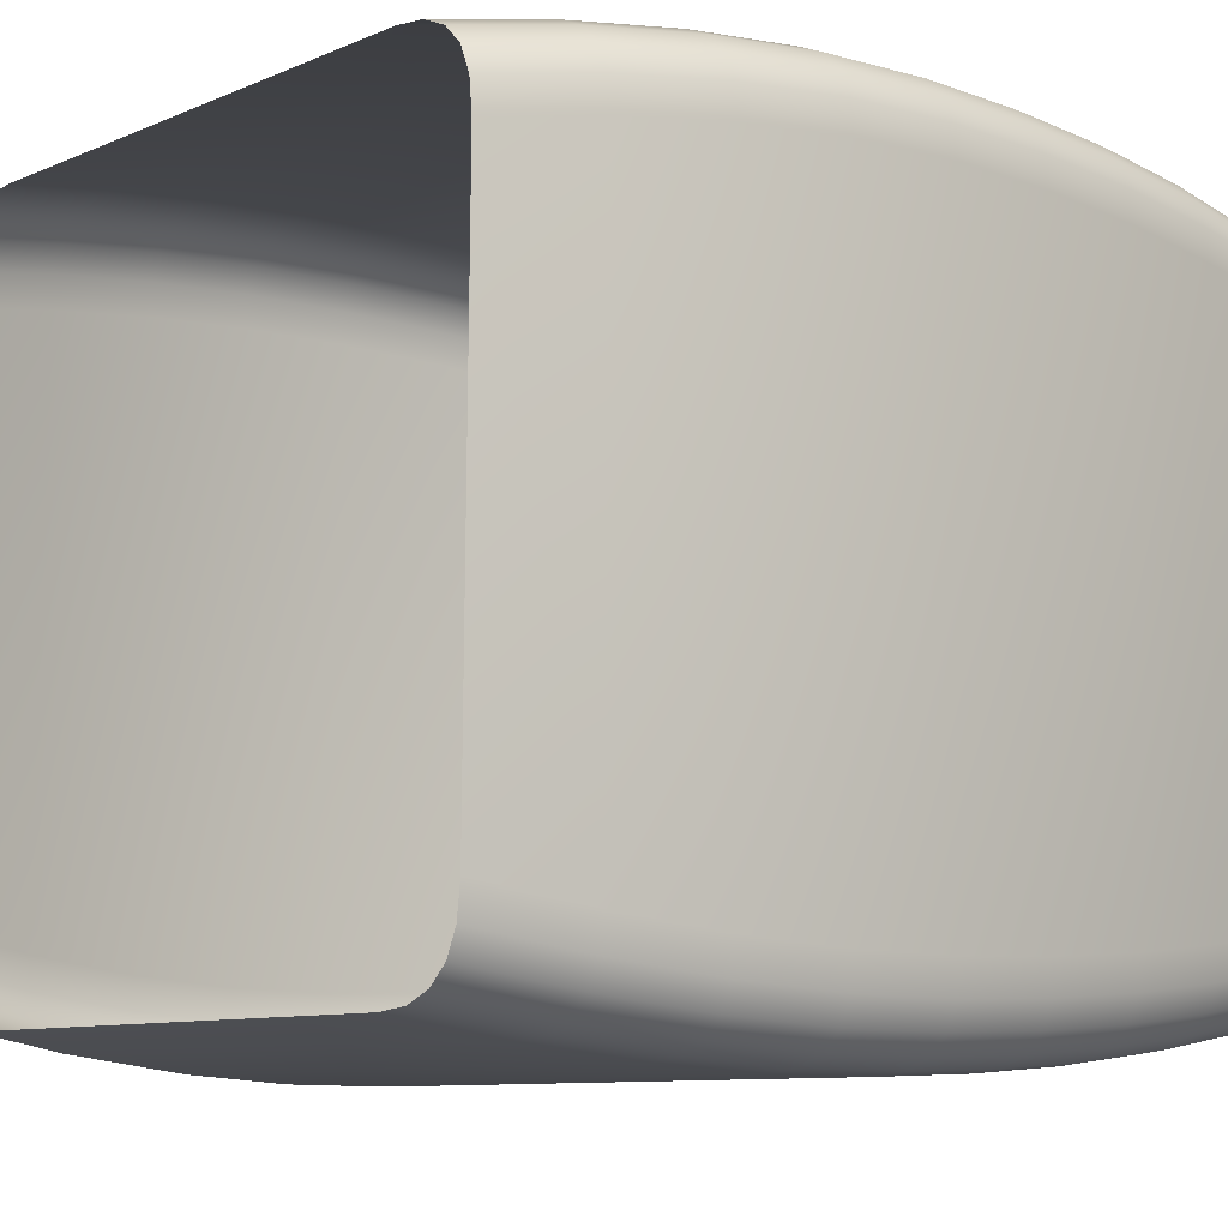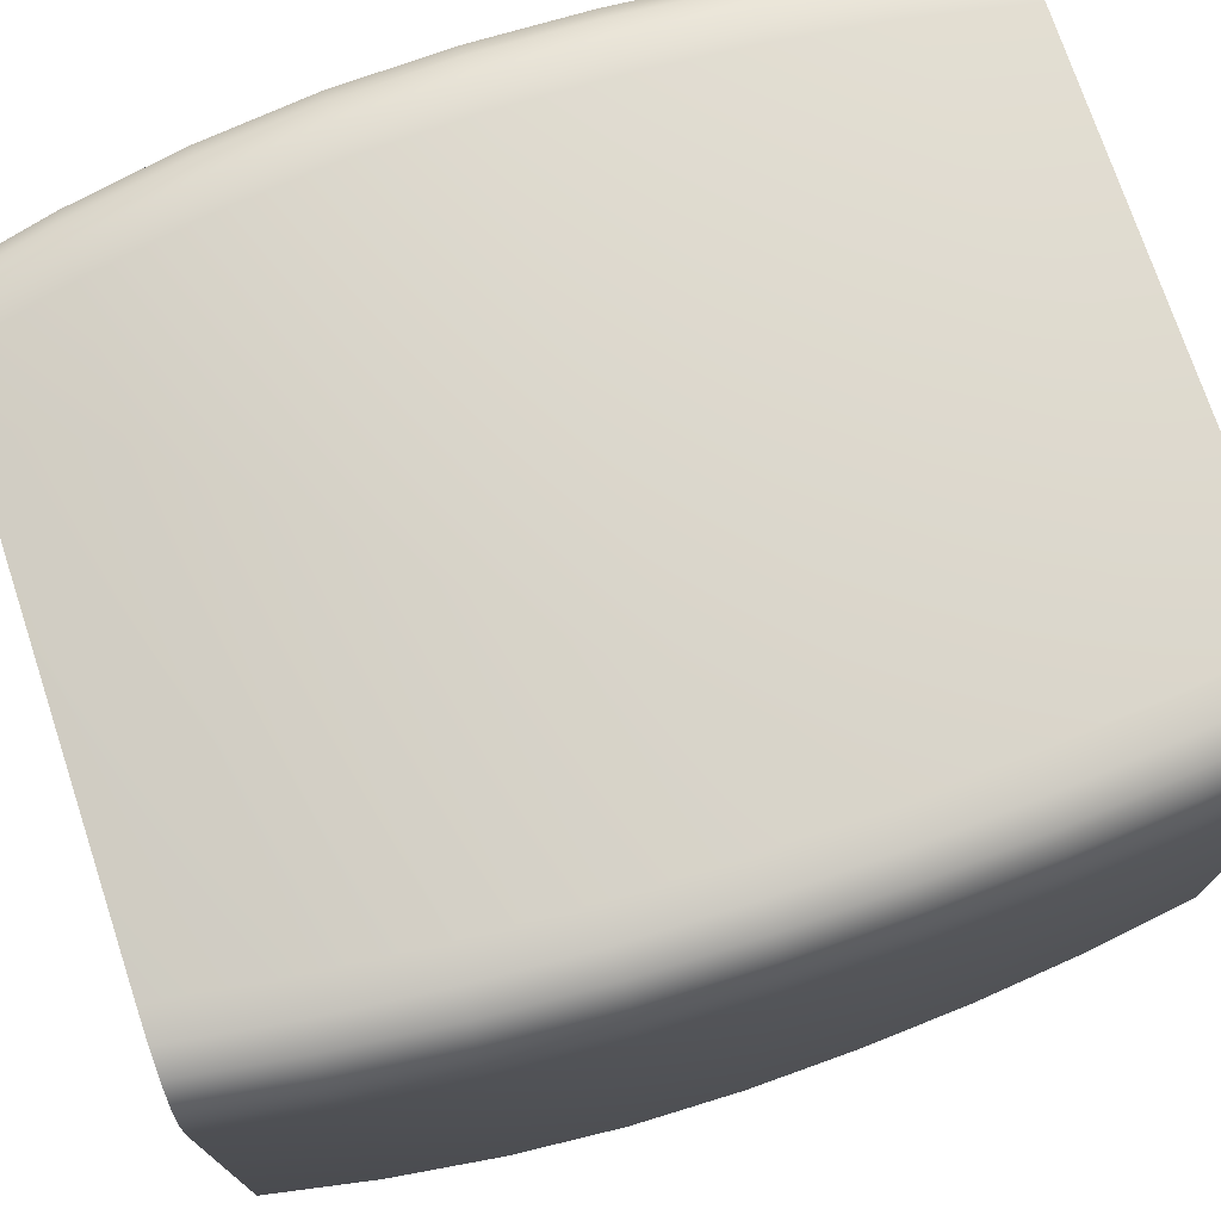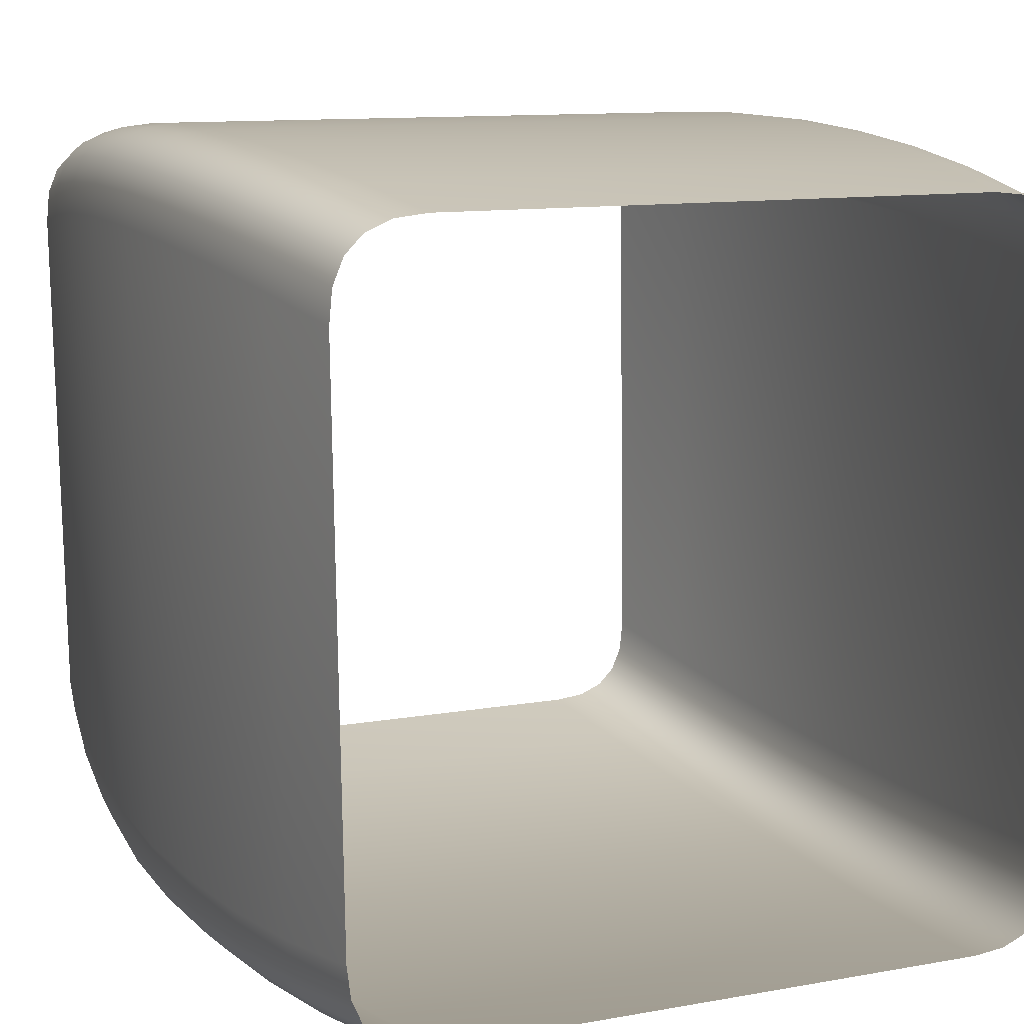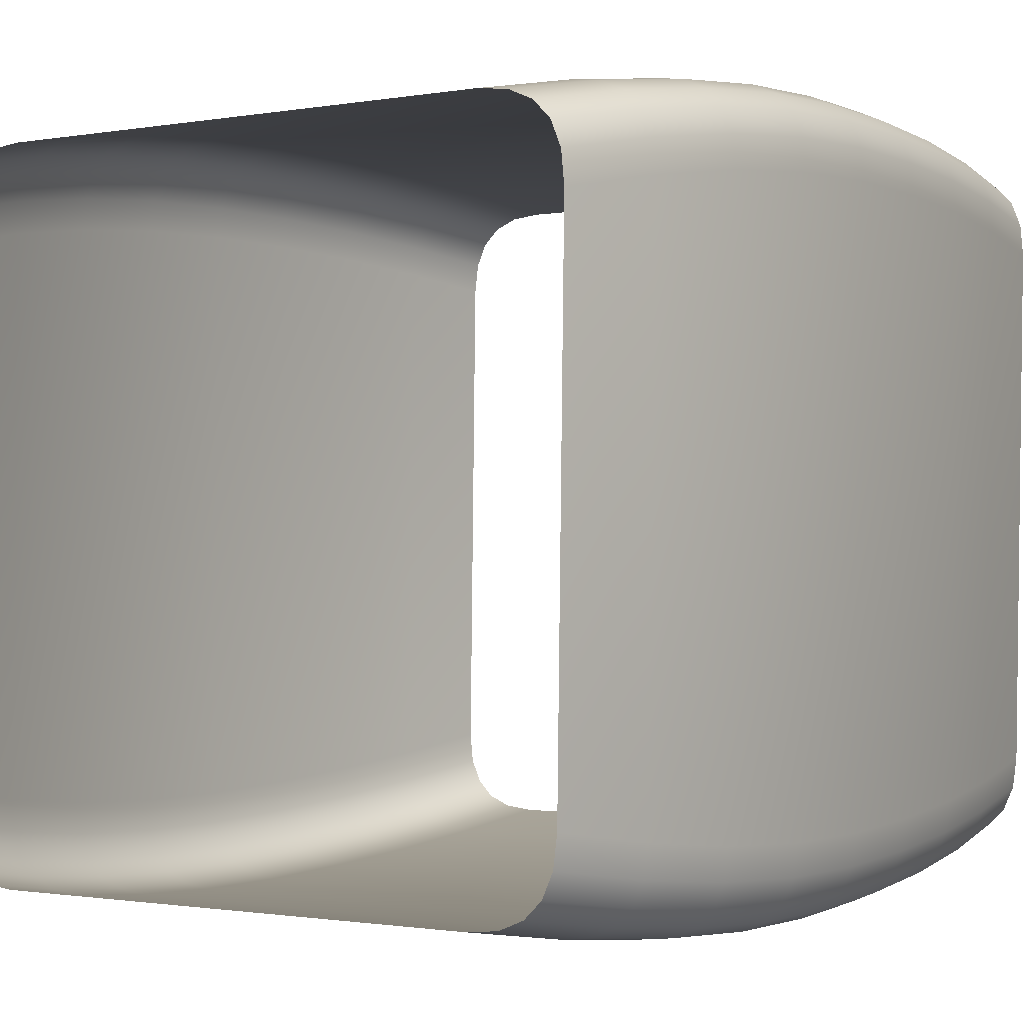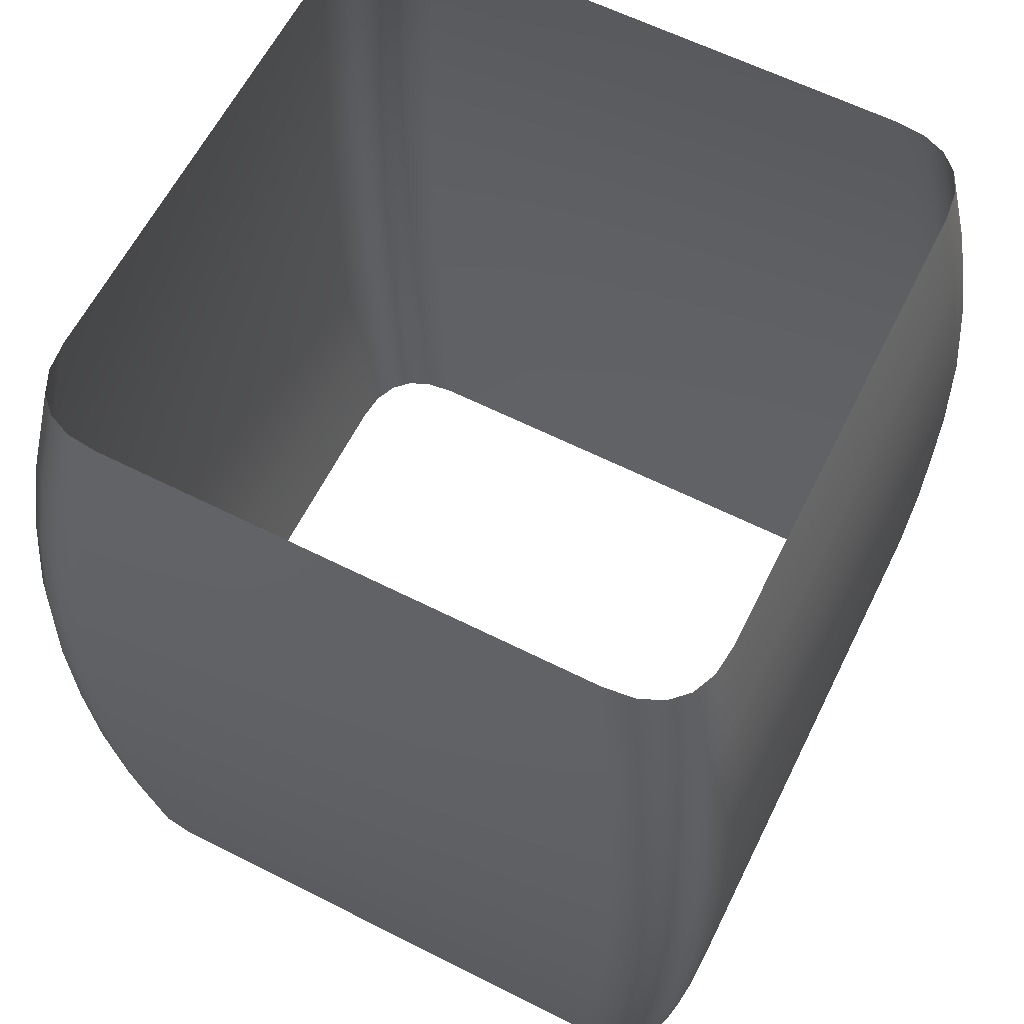
<metadata>
{"format":"obj","ext":"obj","renderer":"f3d","projection":"perspective","resolution":1024,"background":"white","views":[{"elev":-8.2,"azim":48.3,"up":"+Y"},{"elev":74.2,"azim":71.7,"up":"+Y"},{"elev":12.7,"azim":155.5,"up":"+Y"},{"elev":0.3,"azim":34.1,"up":"+Y"},{"elev":59.9,"azim":116.8,"up":"+Z"}]}
</metadata>
<code>
g Eff_Model_W1_Mecha01_02
v -0.5356 0.6319 -0.8
v -0.6057 0.6378 -0.601
v -0.5802 0.6123 -0.8
v -0.5611 0.6574 -0.601
v -0.6241 0.6562 -0.4003
v -0.4786 0.6389 -0.8
v -0.5795 0.6757 -0.4003
v -0.6352 0.6673 -0.2
v -0.5041 0.6644 -0.601
v 0.4954 0.6516 -0.8
v -0.5907 0.6869 -0.2
v -0.6399 0.672 -7.629e-08
v 0.5216 0.6778 -0.601
v 0.5523 0.646 -0.8
v -0.5225 0.6828 -0.4003
v -0.5953 0.6915 -7.629e-08
v -0.636 0.668 0.2
v 0.5785 0.6722 -0.601
v 0.5964 0.6276 -0.8
v 0.5404 0.6967 -0.4003
v -0.5336 0.6939 -0.2
v -0.5914 0.6876 0.2
v -0.6213 0.6533 0.4006
v 0.6225 0.6538 -0.601
v 0.6276 0.5964 -0.8
v 0.5973 0.6911 -0.4003
v 0.5519 0.7081 -0.2
v -0.5382 0.6986 -7.629e-08
v -0.5767 0.6729 0.4006
v -0.5965 0.6286 0.6018
v 0.6538 0.6225 -0.601
v 0.646 0.5523 -0.8
v 0.6414 0.6727 -0.4003
v 0.6088 0.7025 -0.2
v 0.5566 0.7129 -7.629e-08
v -0.5343 0.6947 0.2
v -0.5519 0.6481 0.6018
v -0.5623 0.5944 0.8
v -0.5178 0.614 0.8
v -0.5196 0.68 0.4006
v -0.4949 0.6552 0.6018
v -0.4607 0.6211 0.8
v 0.5526 0.7088 0.2
v 0.6135 0.7073 -7.629e-08
v 0.5375 0.6937 0.4006
v 0.5121 0.6683 0.6018
v 0.477 0.6333 0.8
v 0.6095 0.7033 0.2
v 0.6528 0.6841 -0.2
v 0.5944 0.6882 0.4006
v 0.569 0.6627 0.6018
v 0.534 0.6277 0.8
v 0.6576 0.6889 -7.629e-08
v 0.6727 0.6414 -0.4003
v 0.6536 0.6848 0.2
v 0.6385 0.6697 0.4006
v 0.6131 0.6443 0.6018
v 0.578 0.6093 0.8
v 0.6841 0.6528 -0.2
v 0.6722 0.5785 -0.601
v 0.6516 0.4954 -0.8
v 0.6889 0.6576 -7.629e-08
v 0.6848 0.6536 0.2
v 0.6697 0.6385 0.4006
v 0.6443 0.6131 0.6018
v 0.6093 0.578 0.8
v 0.6911 0.5973 -0.4003
v 0.6778 0.5216 -0.601
v 0.6389 -0.4786 -0.8
v 0.7025 0.6088 -0.2
v 0.7073 0.6135 -7.629e-08
v 0.7033 0.6095 0.2
v 0.6882 0.5944 0.4006
v 0.6627 0.569 0.6018
v 0.6277 0.534 0.8
v 0.6644 -0.5041 -0.601
v 0.6319 -0.5356 -0.8
v 0.6967 0.5404 -0.4003
v 0.7081 0.5519 -0.2
v 0.7129 0.5566 -7.629e-08
v 0.7088 0.5526 0.2
v 0.6937 0.5375 0.4006
v 0.6683 0.5121 0.6018
v 0.6333 0.477 0.8
v 0.6828 -0.5225 -0.4003
v 0.6939 -0.5336 -0.2
v 0.6986 -0.5382 -7.629e-08
v 0.6947 -0.5343 0.2
v 0.68 -0.5196 0.4006
v 0.6552 -0.4949 0.6018
v 0.6211 -0.4607 0.8
v 0.6574 -0.5611 -0.601
v 0.6123 -0.5802 -0.8
v 0.6757 -0.5795 -0.4003
v 0.6378 -0.6057 -0.601
v 0.5802 -0.6123 -0.8
v 0.6481 -0.5519 0.6018
v 0.614 -0.5178 0.8
v 0.6729 -0.5767 0.4006
v 0.6869 -0.5907 -0.2
v 0.6057 -0.6378 -0.601
v 0.5356 -0.6319 -0.8
v 0.6562 -0.6241 -0.4003
v 0.6286 -0.5965 0.6018
v 0.5944 -0.5623 0.8
v 0.6915 -0.5953 -7.629e-08
v 0.5611 -0.6574 -0.601
v 0.4786 -0.6389 -0.8
v 0.6241 -0.6562 -0.4003
v 0.6673 -0.6352 -0.2
v 0.6876 -0.5914 0.2
v 0.5041 -0.6644 -0.601
v -0.4954 -0.6516 -0.8
v 0.5795 -0.6757 -0.4003
v 0.6352 -0.6673 -0.2
v 0.672 -0.6399 -7.629e-08
v 0.668 -0.636 0.2
v -0.5216 -0.6778 -0.601
v -0.5523 -0.646 -0.8
v 0.5225 -0.6828 -0.4003
v 0.5907 -0.6869 -0.2
v 0.6399 -0.672 -7.629e-08
v 0.6533 -0.6213 0.4006
v -0.5785 -0.6722 -0.601
v -0.5964 -0.6276 -0.8
v -0.5404 -0.6967 -0.4003
v 0.5336 -0.6939 -0.2
v 0.5953 -0.6915 -7.629e-08
v 0.636 -0.668 0.2
v 0.6213 -0.6533 0.4006
v -0.6225 -0.6538 -0.601
v -0.6276 -0.5964 -0.8
v -0.5973 -0.6911 -0.4003
v -0.5519 -0.7081 -0.2
v 0.5382 -0.6986 -7.629e-08
v 0.5914 -0.6876 0.2
v 0.5965 -0.6286 0.6018
v 0.5623 -0.5944 0.8
v 0.5767 -0.6729 0.4006
v 0.5519 -0.6481 0.6018
v 0.5178 -0.614 0.8
v 0.5343 -0.6947 0.2
v -0.5566 -0.7129 -7.629e-08
v 0.5196 -0.68 0.4006
v 0.4949 -0.6552 0.6018
v 0.4607 -0.6211 0.8
v -0.5526 -0.7088 0.2
v -0.6088 -0.7025 -0.2
v -0.5375 -0.6937 0.4006
v -0.5121 -0.6683 0.6018
v -0.477 -0.6333 0.8
v -0.6135 -0.7073 -7.629e-08
v -0.6414 -0.6727 -0.4003
v -0.6095 -0.7033 0.2
v -0.5944 -0.6882 0.4006
v -0.569 -0.6627 0.6018
v -0.534 -0.6277 0.8
v -0.6528 -0.6841 -0.2
v -0.6538 -0.6225 -0.601
v -0.646 -0.5523 -0.8
v -0.6576 -0.6889 -7.629e-08
v -0.6536 -0.6848 0.2
v -0.6385 -0.6697 0.4006
v -0.6131 -0.6443 0.6018
v -0.578 -0.6093 0.8
v -0.6727 -0.6414 -0.4003
v -0.6722 -0.5785 -0.601
v -0.6516 -0.4954 -0.8
v -0.6841 -0.6528 -0.2
v -0.6889 -0.6576 -7.629e-08
v -0.6848 -0.6536 0.2
v -0.6697 -0.6385 0.4006
v -0.6443 -0.6131 0.6018
v -0.6093 -0.578 0.8
v -0.6778 -0.5216 -0.601
v -0.6389 0.4786 -0.8
v -0.6911 -0.5973 -0.4003
v -0.7025 -0.6088 -0.2
v -0.7073 -0.6135 -7.629e-08
v -0.7033 -0.6095 0.2
v -0.6882 -0.5944 0.4006
v -0.6627 -0.569 0.6018
v -0.6277 -0.534 0.8
v -0.6967 -0.5404 -0.4003
v -0.7081 -0.5519 -0.2
v -0.7129 -0.5566 -7.629e-08
v -0.7088 -0.5526 0.2
v -0.6937 -0.5375 0.4006
v -0.6683 -0.5121 0.6018
v -0.6333 -0.477 0.8
v -0.6644 0.5041 -0.601
v -0.6319 0.5356 -0.8
v -0.6828 0.5225 -0.4003
v -0.6574 0.5611 -0.601
v -0.6123 0.5802 -0.8
v -0.6552 0.4949 0.6018
v -0.6211 0.4607 0.8
v -0.68 0.5196 0.4006
v -0.6939 0.5336 -0.2
v -0.6378 0.6057 -0.601
v -0.5802 0.6123 -0.8
v -0.6057 0.6378 -0.601
v -0.6757 0.5795 -0.4003
v -0.6562 0.6241 -0.4003
v -0.6241 0.6562 -0.4003
v -0.6986 0.5382 -7.629e-08
v -0.6869 0.5907 -0.2
v -0.6673 0.6352 -0.2
v -0.6352 0.6673 -0.2
v -0.6947 0.5343 0.2
v -0.6915 0.5953 -7.629e-08
v -0.672 0.6399 -7.629e-08
v -0.6399 0.672 -7.629e-08
v -0.6876 0.5914 0.2
v -0.668 0.636 0.2
v -0.636 0.668 0.2
v -0.6729 0.5767 0.4006
v -0.6533 0.6213 0.4006
v -0.6213 0.6533 0.4006
v -0.6481 0.5519 0.6018
v -0.614 0.5178 0.8
v -0.6286 0.5965 0.6018
v -0.5965 0.6286 0.6018
v -0.5944 0.5623 0.8
v -0.5623 0.5944 0.8
g Eff_Model_W1_Mecha01_02_0
f 3 2 1
f 4 1 2
f 2 5 4
f 1 4 6
f 7 4 5
f 5 8 7
f 9 6 4
f 4 7 9
f 6 9 10
f 11 7 8
f 8 12 11
f 13 10 9
f 10 13 14
f 15 9 7
f 7 11 15
f 9 15 13
f 16 11 12
f 12 17 16
f 18 14 13
f 14 18 19
f 20 13 15
f 13 20 18
f 21 15 11
f 11 16 21
f 15 21 20
f 22 16 17
f 17 23 22
f 24 19 18
f 19 24 25
f 26 18 20
f 18 26 24
f 27 20 21
f 20 27 26
f 28 21 16
f 16 22 28
f 21 28 27
f 29 22 23
f 23 30 29
f 31 25 24
f 25 31 32
f 33 24 26
f 24 33 31
f 34 26 27
f 26 34 33
f 35 27 28
f 27 35 34
f 36 28 22
f 22 29 36
f 28 36 35
f 37 29 30
f 30 38 37
f 39 37 38
f 40 36 29
f 29 37 40
f 37 39 41
f 41 40 37
f 42 41 39
f 43 35 36
f 36 40 43
f 44 34 35
f 35 43 44
f 40 41 45
f 45 43 40
f 41 42 46
f 46 45 41
f 47 46 42
f 43 45 48
f 48 44 43
f 34 44 49
f 49 33 34
f 45 46 50
f 50 48 45
f 46 47 51
f 51 50 46
f 52 51 47
f 44 48 53
f 53 49 44
f 33 49 54
f 54 31 33
f 48 50 55
f 55 53 48
f 50 51 56
f 56 55 50
f 51 52 57
f 57 56 51
f 58 57 52
f 49 53 59
f 59 54 49
f 31 54 60
f 60 32 31
f 32 60 61
f 53 55 62
f 62 59 53
f 55 56 63
f 63 62 55
f 56 57 64
f 64 63 56
f 57 58 65
f 65 64 57
f 66 65 58
f 67 60 54
f 54 59 67
f 68 61 60
f 60 67 68
f 61 68 69
f 59 62 70
f 70 67 59
f 62 63 71
f 71 70 62
f 63 64 72
f 72 71 63
f 64 65 73
f 73 72 64
f 65 66 74
f 74 73 65
f 75 74 66
f 76 69 68
f 69 76 77
f 78 68 67
f 67 70 78
f 68 78 76
f 70 71 79
f 79 78 70
f 71 72 80
f 80 79 71
f 72 73 81
f 81 80 72
f 73 74 82
f 82 81 73
f 74 75 83
f 83 82 74
f 84 83 75
f 85 76 78
f 78 79 85
f 79 80 86
f 86 85 79
f 80 81 87
f 87 86 80
f 81 82 88
f 88 87 81
f 82 83 89
f 89 88 82
f 83 84 90
f 90 89 83
f 91 90 84
f 76 85 92
f 92 77 76
f 77 92 93
f 85 86 94
f 94 92 85
f 95 93 92
f 92 94 95
f 93 95 96
f 90 91 97
f 98 97 91
f 89 90 99
f 97 99 90
f 100 94 86
f 86 87 100
f 101 96 95
f 96 101 102
f 103 95 94
f 94 100 103
f 95 103 101
f 97 98 104
f 105 104 98
f 106 100 87
f 87 88 106
f 107 102 101
f 102 107 108
f 109 101 103
f 101 109 107
f 110 103 100
f 100 106 110
f 103 110 109
f 111 106 88
f 88 89 111
f 99 111 89
f 112 108 107
f 108 112 113
f 114 107 109
f 107 114 112
f 115 109 110
f 109 115 114
f 116 110 106
f 106 111 116
f 110 116 115
f 111 99 117
f 117 116 111
f 118 113 112
f 113 118 119
f 120 112 114
f 112 120 118
f 121 114 115
f 114 121 120
f 122 115 116
f 116 117 122
f 115 122 121
f 123 117 99
f 99 97 123
f 104 123 97
f 124 119 118
f 119 124 125
f 126 118 120
f 118 126 124
f 127 120 121
f 120 127 126
f 128 121 122
f 121 128 127
f 129 122 117
f 117 123 129
f 122 129 128
f 123 104 130
f 130 129 123
f 131 125 124
f 125 131 132
f 133 124 126
f 124 133 131
f 134 126 127
f 126 134 133
f 135 127 128
f 127 135 134
f 136 128 129
f 129 130 136
f 128 136 135
f 137 130 104
f 104 105 137
f 138 137 105
f 139 136 130
f 130 137 139
f 137 138 140
f 140 139 137
f 141 140 138
f 142 135 136
f 136 139 142
f 143 134 135
f 135 142 143
f 139 140 144
f 144 142 139
f 140 141 145
f 145 144 140
f 146 145 141
f 142 144 147
f 147 143 142
f 134 143 148
f 148 133 134
f 144 145 149
f 149 147 144
f 145 146 150
f 150 149 145
f 151 150 146
f 143 147 152
f 152 148 143
f 133 148 153
f 153 131 133
f 147 149 154
f 154 152 147
f 149 150 155
f 155 154 149
f 150 151 156
f 156 155 150
f 157 156 151
f 148 152 158
f 158 153 148
f 131 153 159
f 159 132 131
f 132 159 160
f 152 154 161
f 161 158 152
f 154 155 162
f 162 161 154
f 155 156 163
f 163 162 155
f 156 157 164
f 164 163 156
f 165 164 157
f 166 159 153
f 153 158 166
f 167 160 159
f 159 166 167
f 160 167 168
f 158 161 169
f 169 166 158
f 161 162 170
f 170 169 161
f 162 163 171
f 171 170 162
f 163 164 172
f 172 171 163
f 164 165 173
f 173 172 164
f 174 173 165
f 175 168 167
f 168 175 176
f 177 167 166
f 166 169 177
f 167 177 175
f 169 170 178
f 178 177 169
f 170 171 179
f 179 178 170
f 171 172 180
f 180 179 171
f 172 173 181
f 181 180 172
f 173 174 182
f 182 181 173
f 183 182 174
f 184 175 177
f 177 178 184
f 178 179 185
f 185 184 178
f 179 180 186
f 186 185 179
f 180 181 187
f 187 186 180
f 181 182 188
f 188 187 181
f 182 183 189
f 189 188 182
f 190 189 183
f 175 184 191
f 191 176 175
f 176 191 192
f 184 185 193
f 193 191 184
f 194 192 191
f 191 193 194
f 192 194 195
f 189 190 196
f 197 196 190
f 188 189 198
f 196 198 189
f 199 193 185
f 185 186 199
f 200 195 194
f 195 200 201
f 202 201 200
f 203 194 193
f 194 203 200
f 193 199 203
f 200 204 202
f 204 200 203
f 205 202 204
f 206 199 186
f 186 187 206
f 207 203 199
f 203 207 204
f 199 206 207
f 204 208 205
f 208 204 207
f 209 205 208
f 210 206 187
f 187 188 210
f 198 210 188
f 211 207 206
f 207 211 208
f 206 210 211
f 208 212 209
f 212 208 211
f 213 209 212
f 214 211 210
f 210 198 214
f 211 214 212
f 212 215 213
f 215 212 214
f 216 213 215
f 217 214 198
f 214 217 215
f 198 196 217
f 215 218 216
f 218 215 217
f 219 216 218
f 220 217 196
f 217 220 218
f 196 197 220
f 221 220 197
f 218 222 219
f 222 218 220
f 220 221 222
f 223 219 222
f 224 222 221
f 222 224 223
f 225 223 224

</code>
